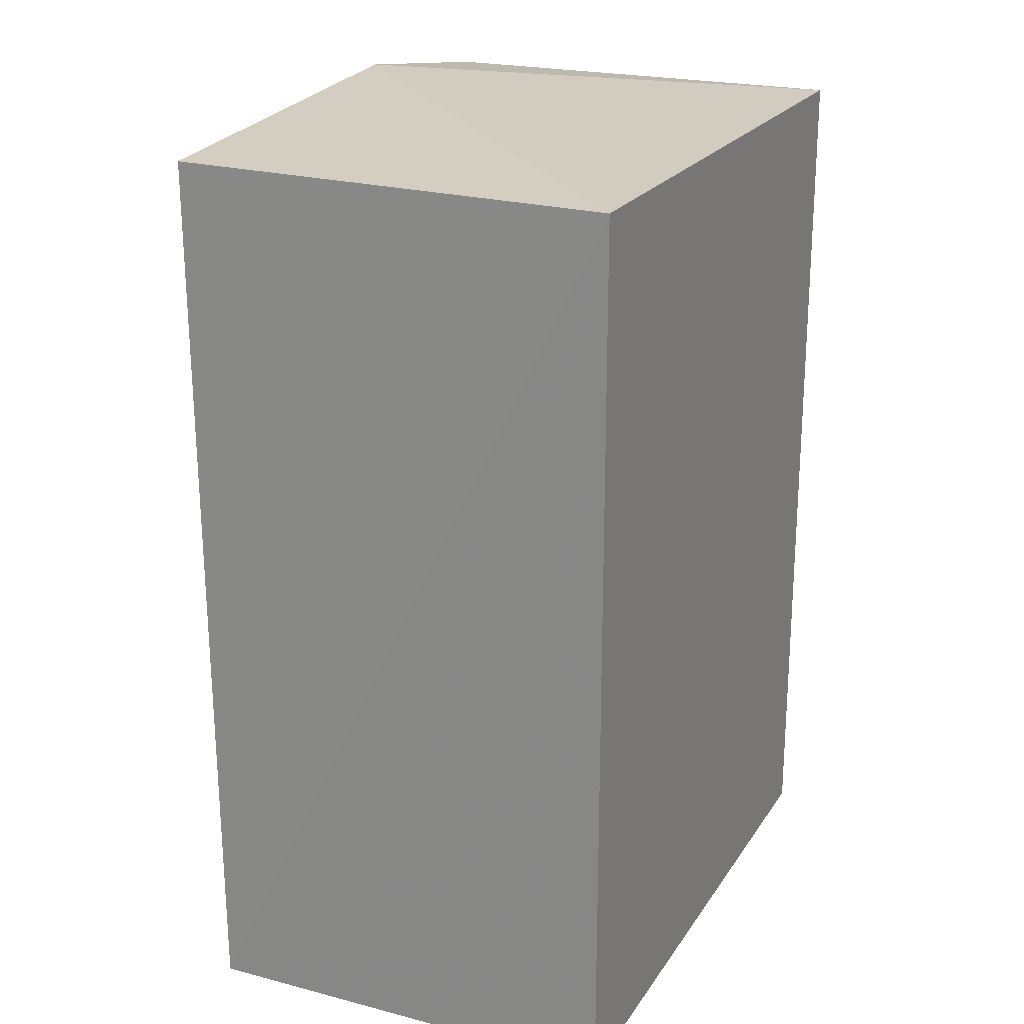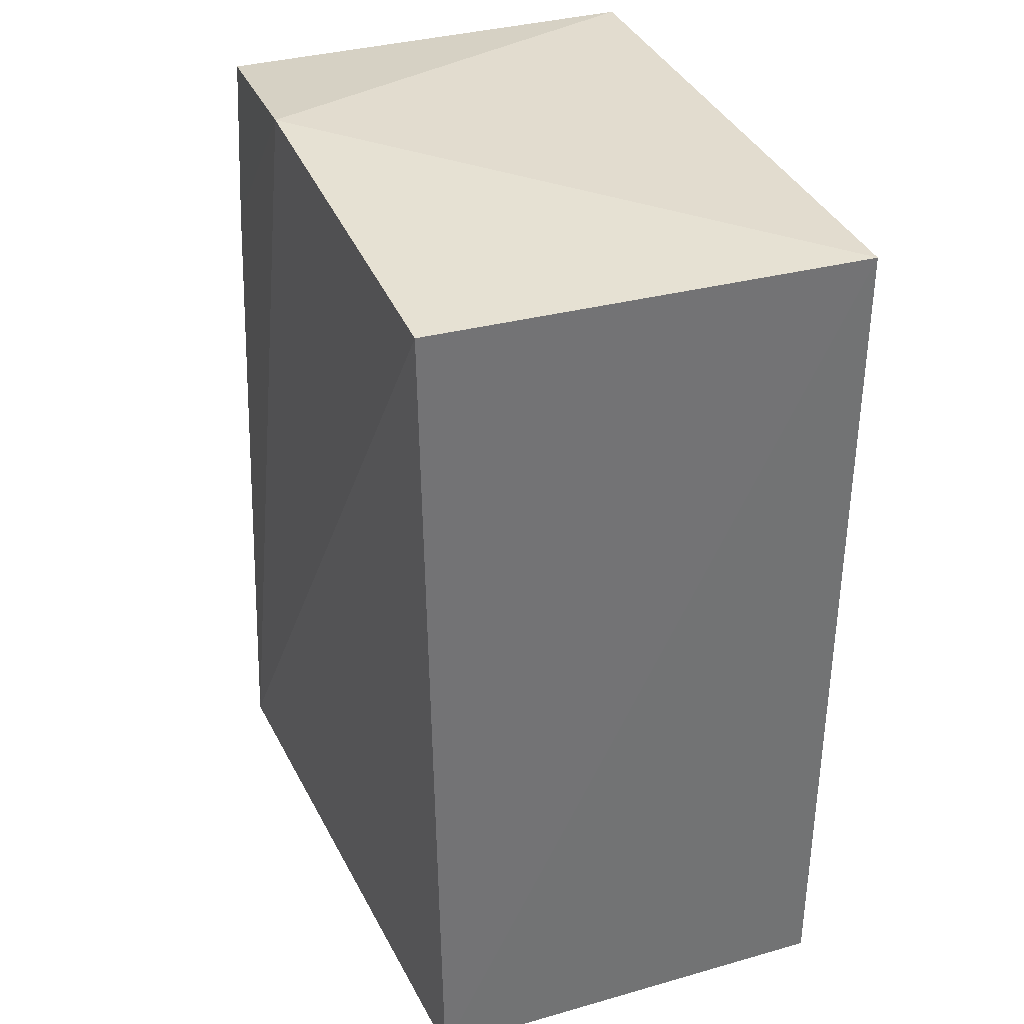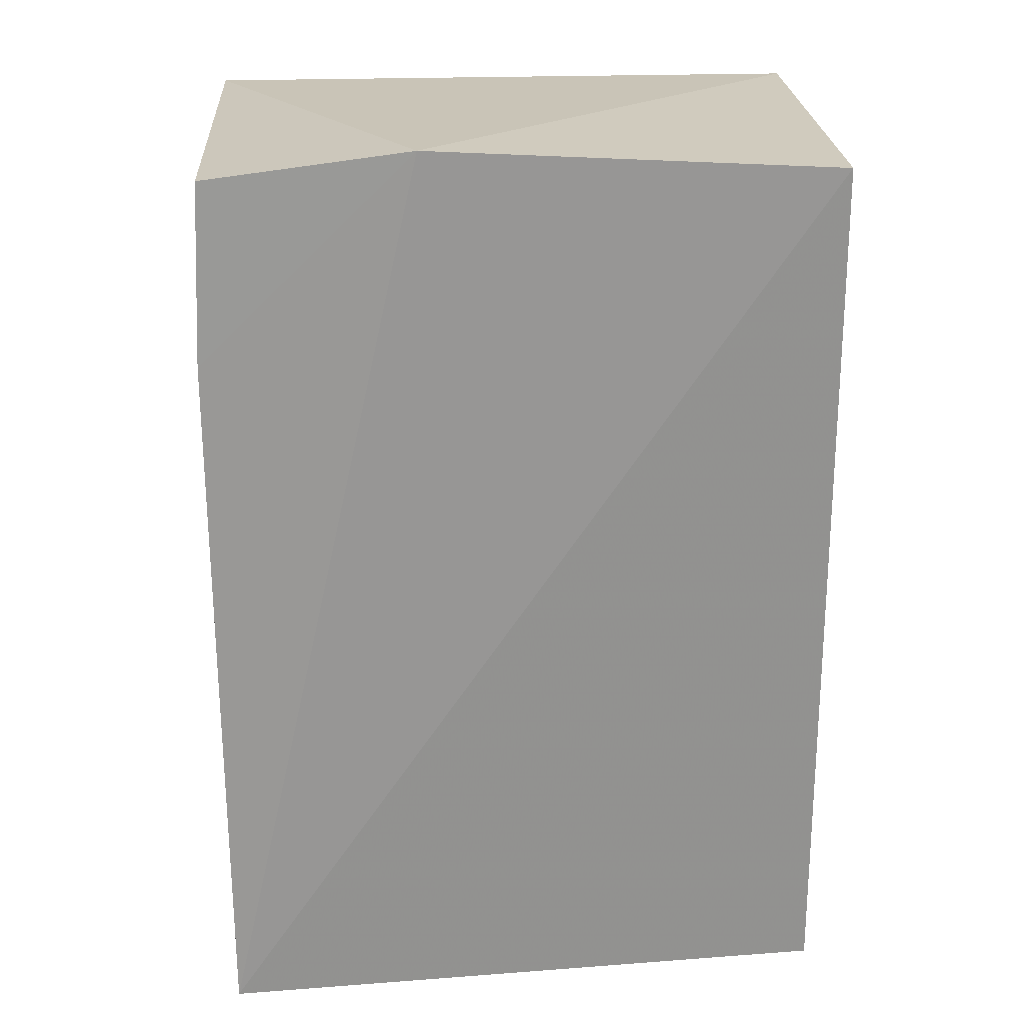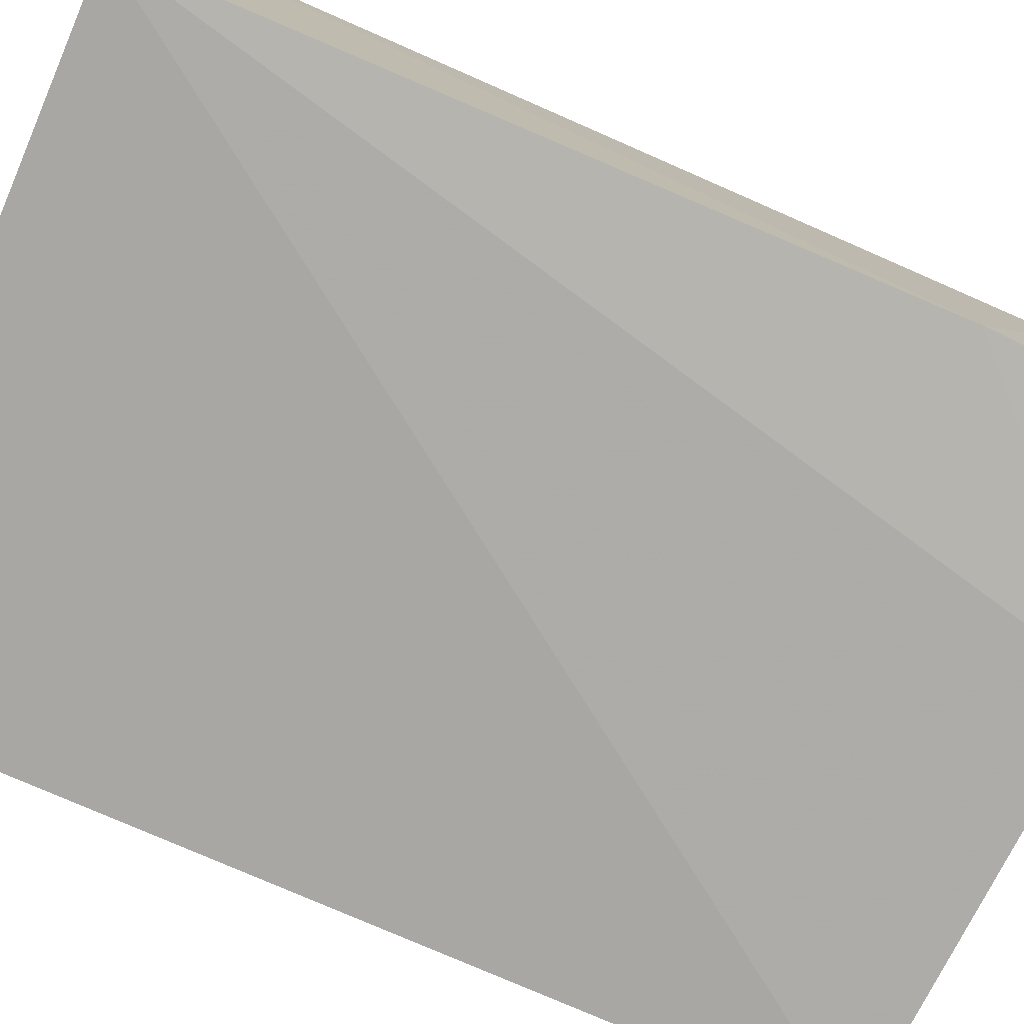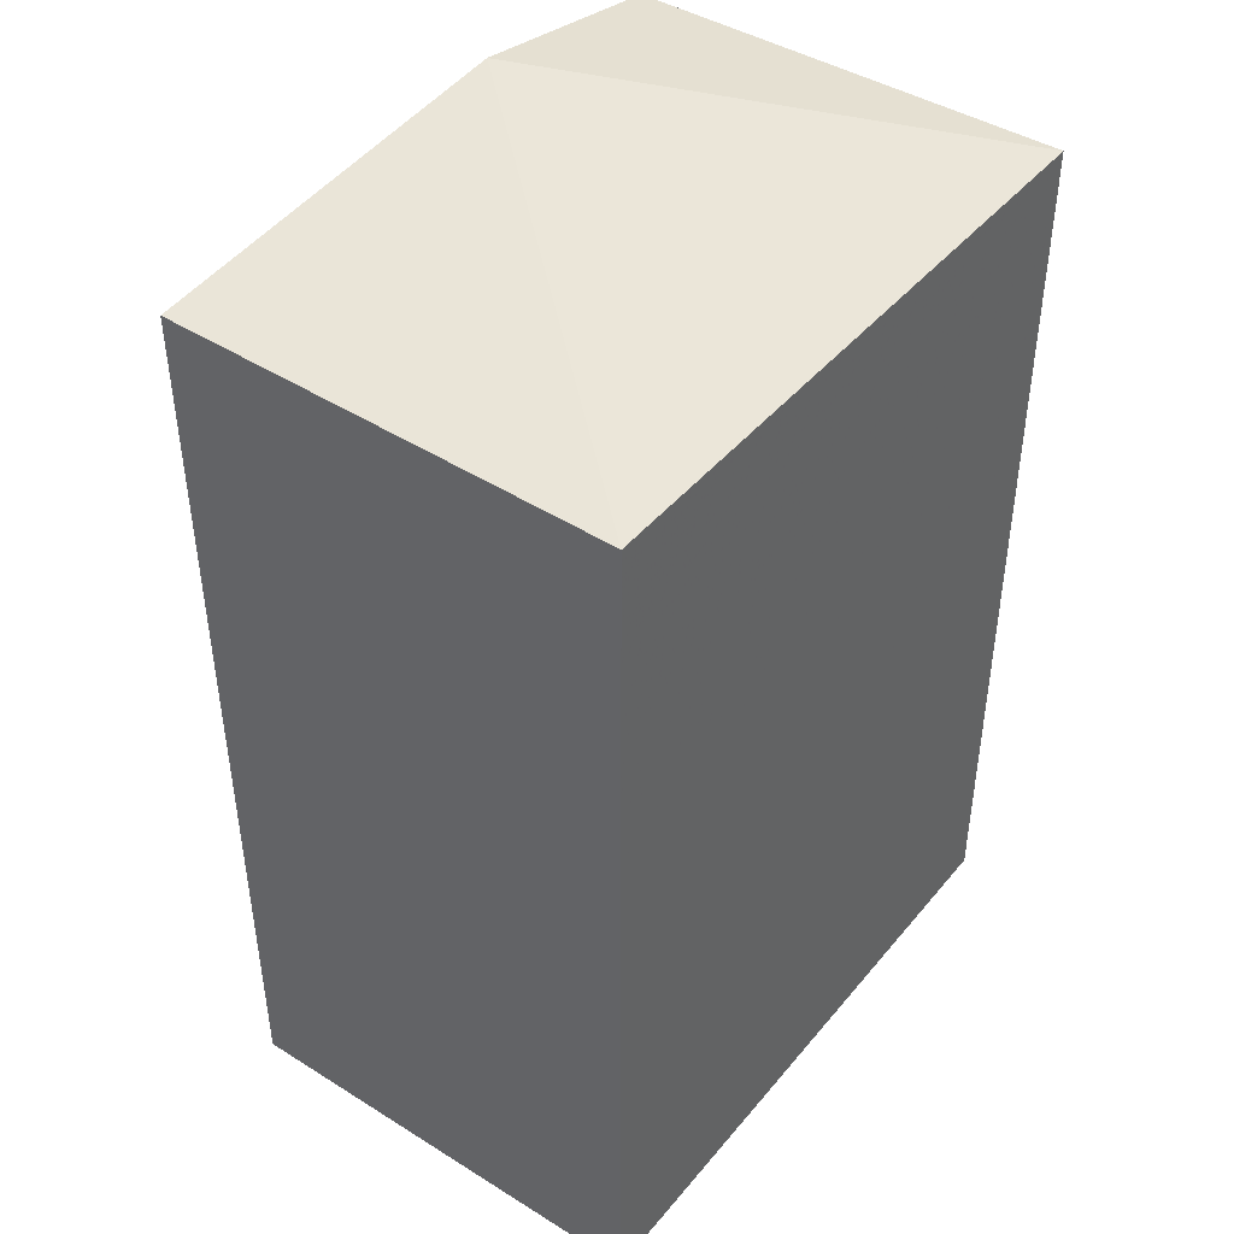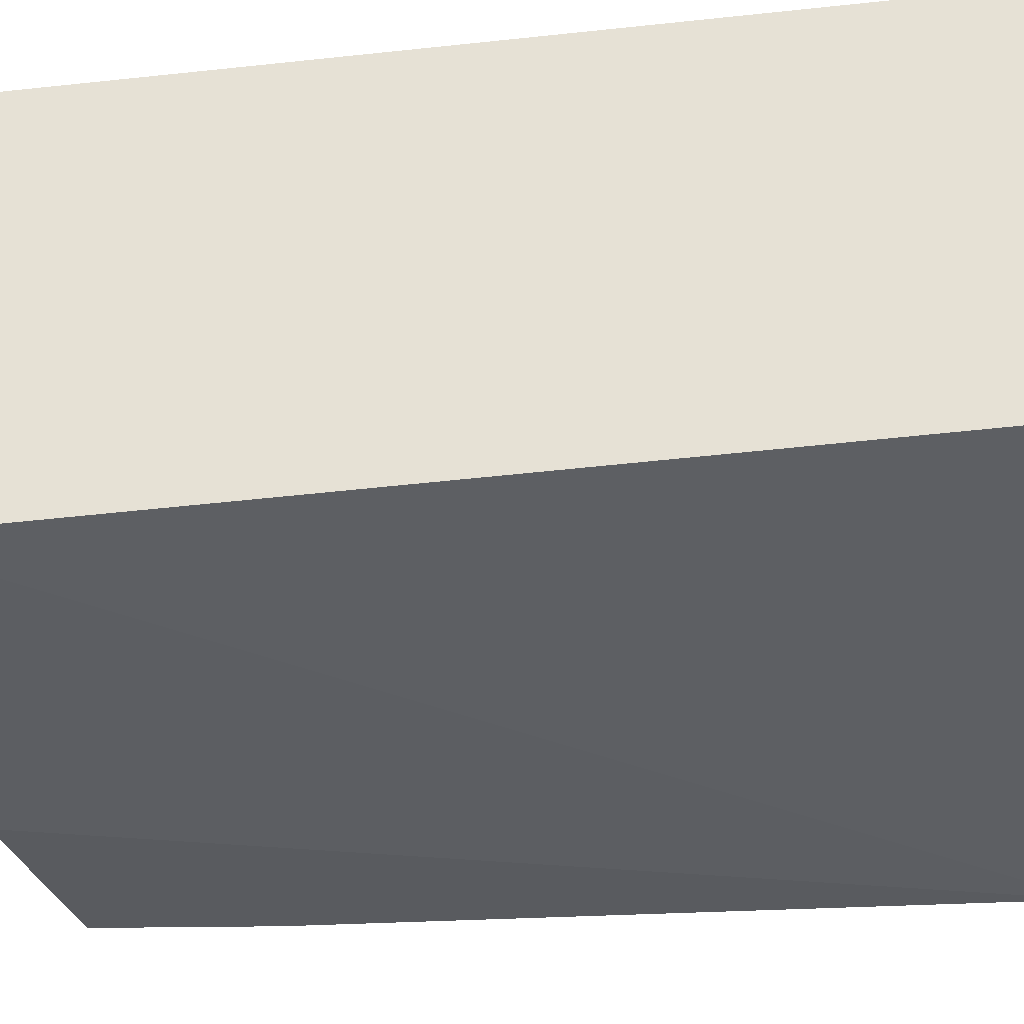
<metadata>
{"format":"obj","ext":"obj","renderer":"f3d","projection":"perspective","resolution":1024,"background":"white","views":[{"elev":21.9,"azim":-65.5,"up":"+Y"},{"elev":35.2,"azim":-110.6,"up":"+Y"},{"elev":23.7,"azim":176.6,"up":"+Y"},{"elev":-78.0,"azim":66.4,"up":"+Z"},{"elev":43.1,"azim":-53.6,"up":"+Y"},{"elev":-36.4,"azim":-82.0,"up":"+Z"}]}
</metadata>
<code>
v 0.06242 0.01449 0.01658
v 0.06242 -0.01572 0.01658
v 0.06253 -0.0158 0.000525
v 0.04143 0.01463 0.001592
v 0.04127 0.01449 0.01658
v 0.06244 0.01448 0.001768
v 0.0627 0.00833 0.001511
v 0.05541 0.01546 0.00134
v 0.04127 -0.01574 0.001889
v 0.05649 -0.01585 0.002025
v 0.04127 -0.01572 0.01658
f 5 2 1
f 7 1 2
f 7 2 3
f 7 6 1
f 8 5 1
f 8 4 5
f 8 1 6
f 8 6 7
f 8 7 3
f 8 3 4
f 9 5 4
f 9 4 3
f 10 9 3
f 10 3 2
f 11 2 5
f 11 5 9
f 11 10 2
f 11 9 10

</code>
